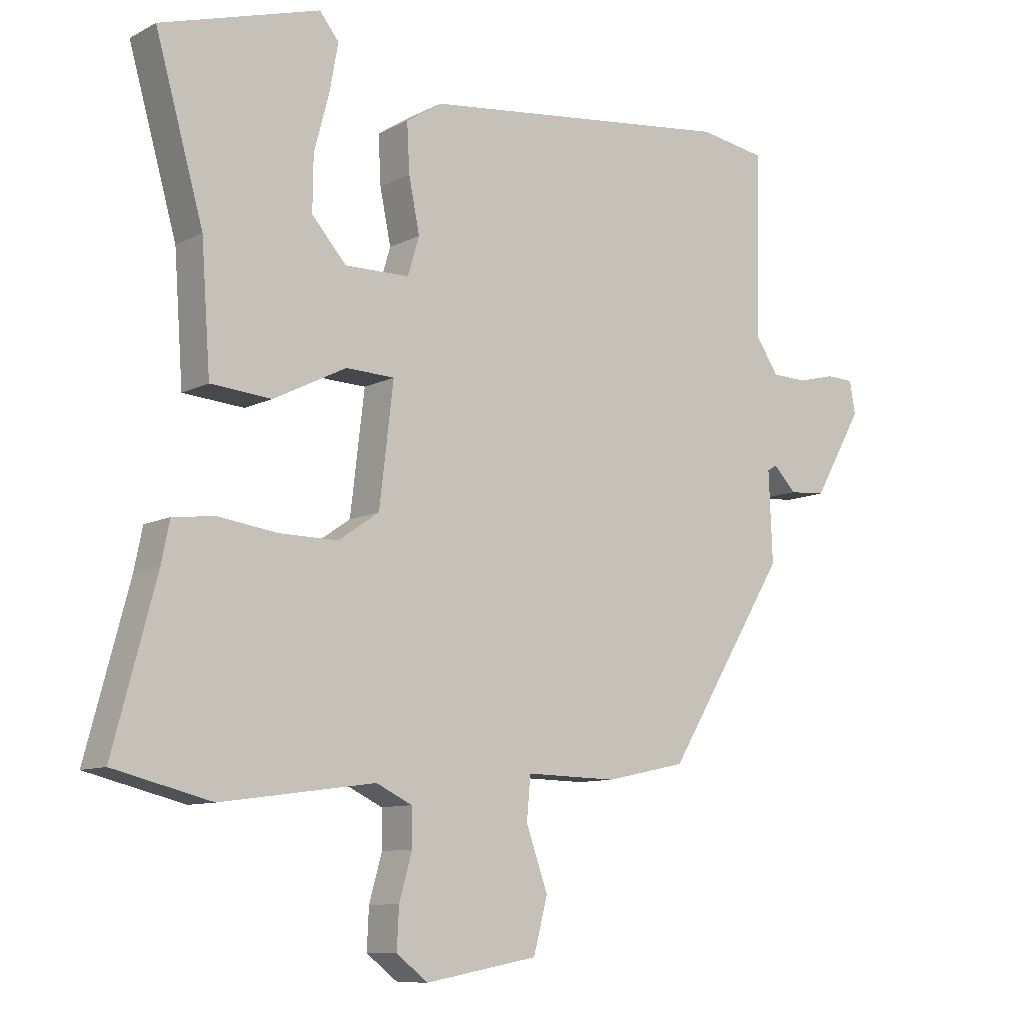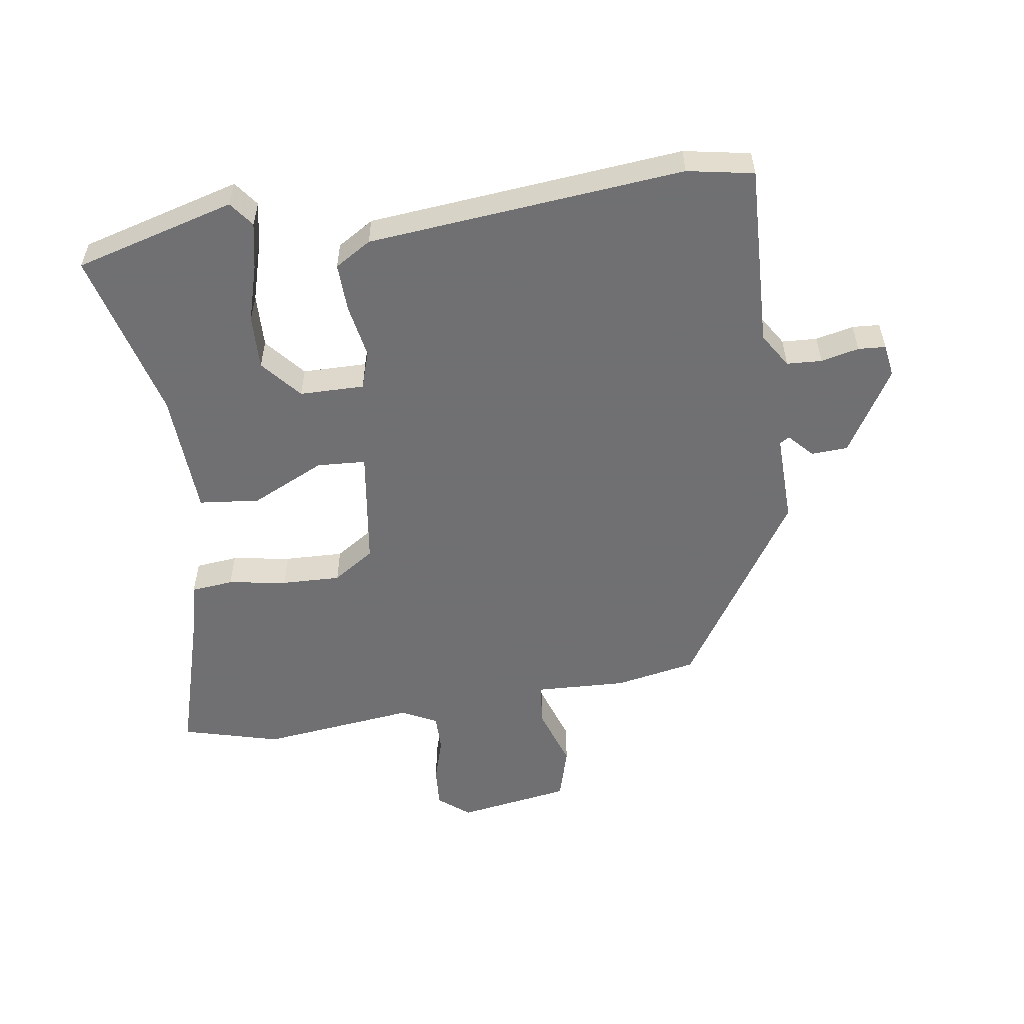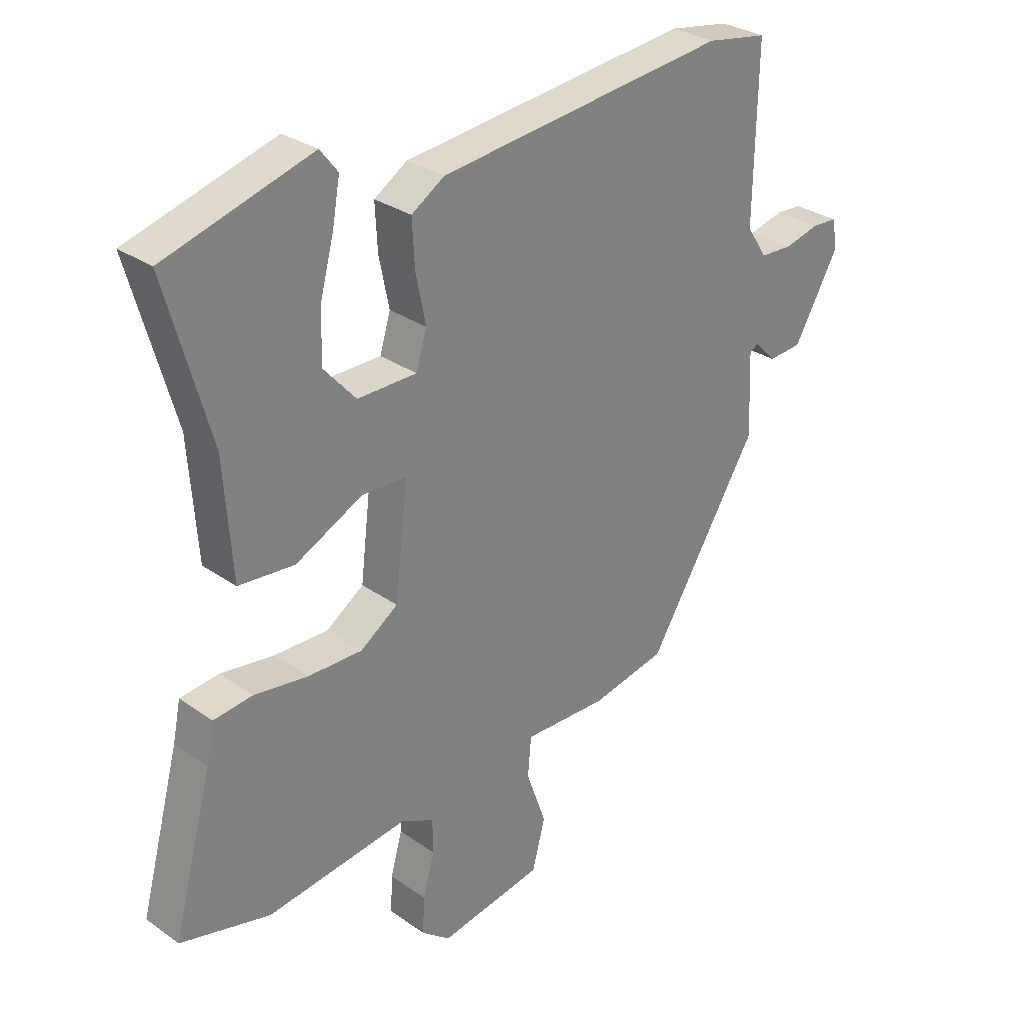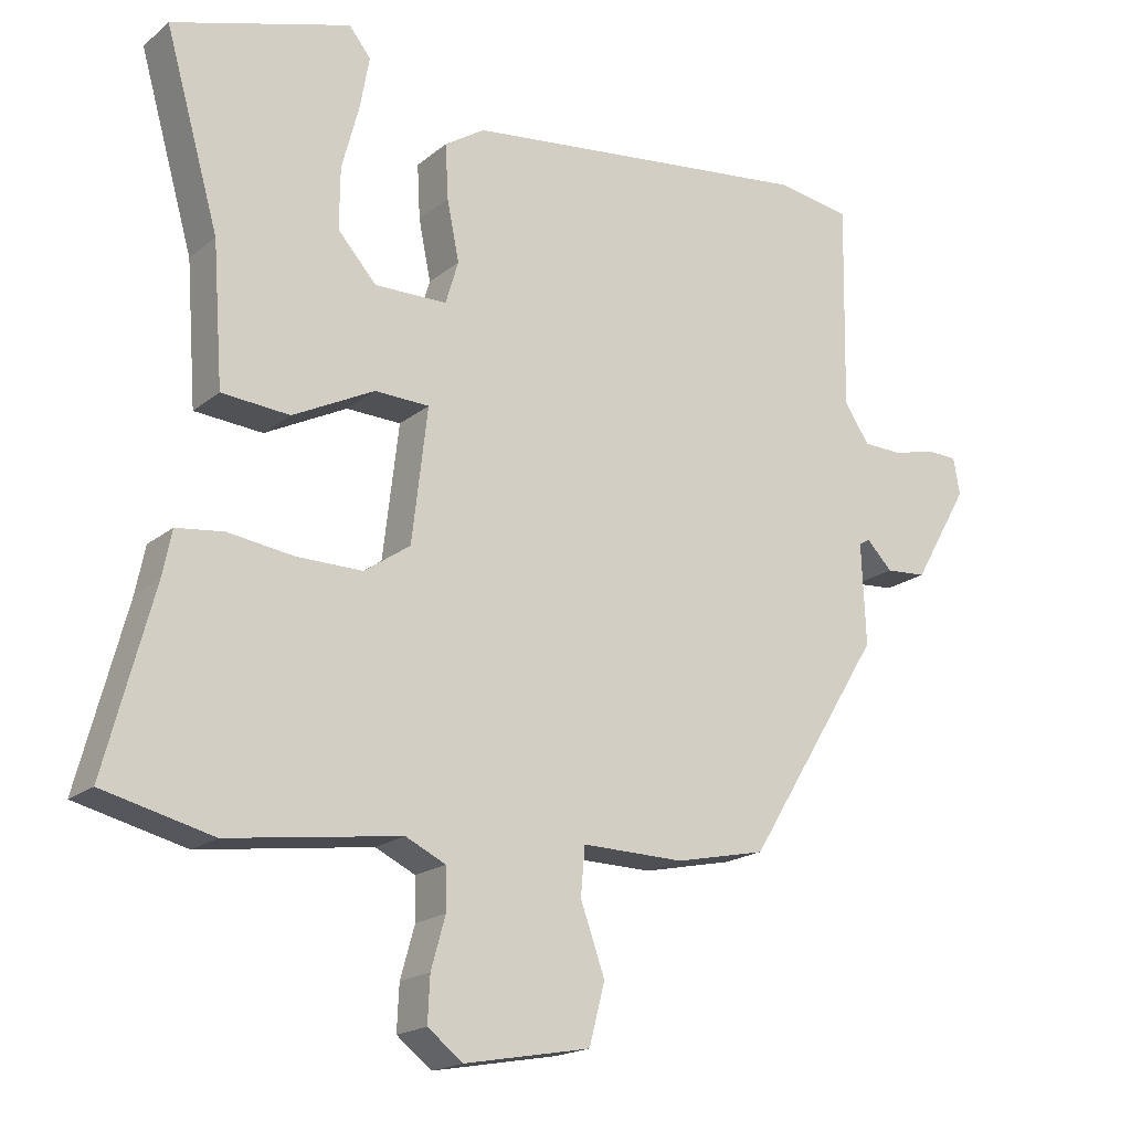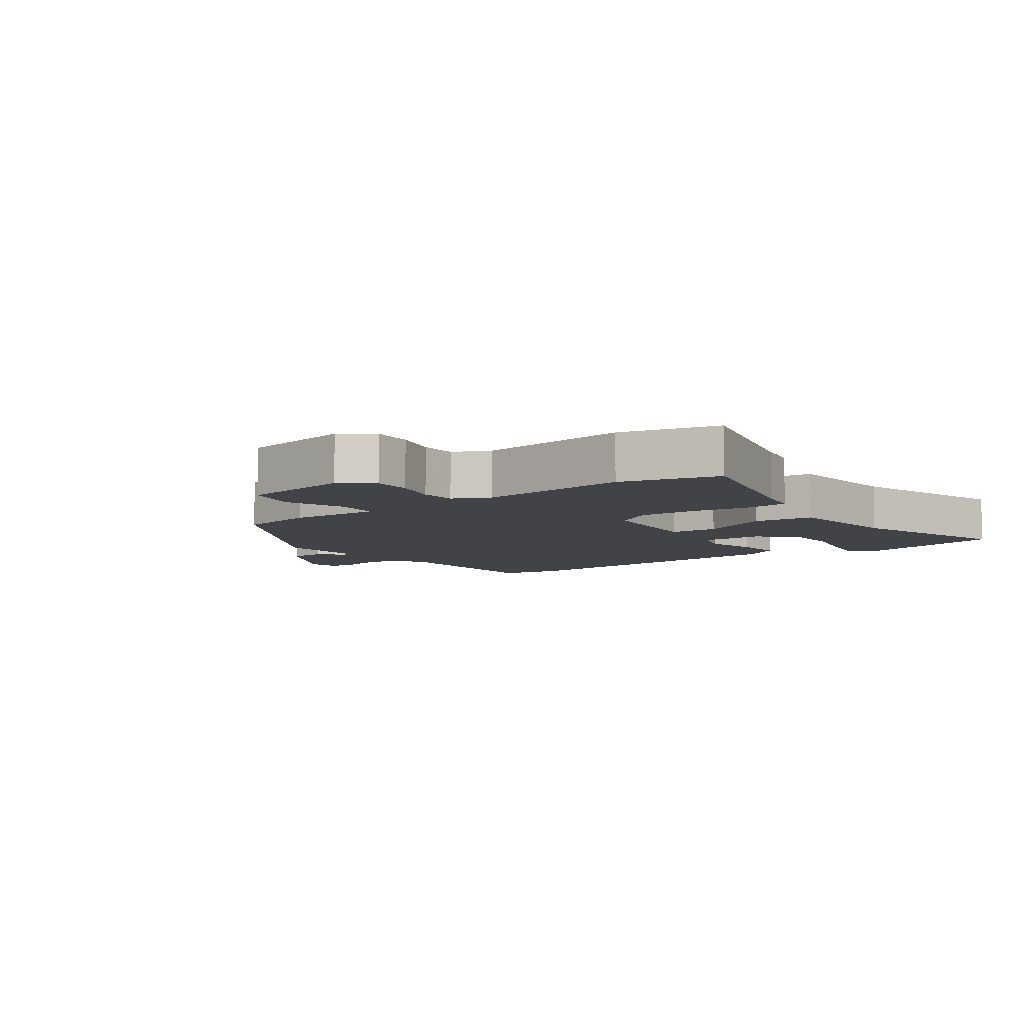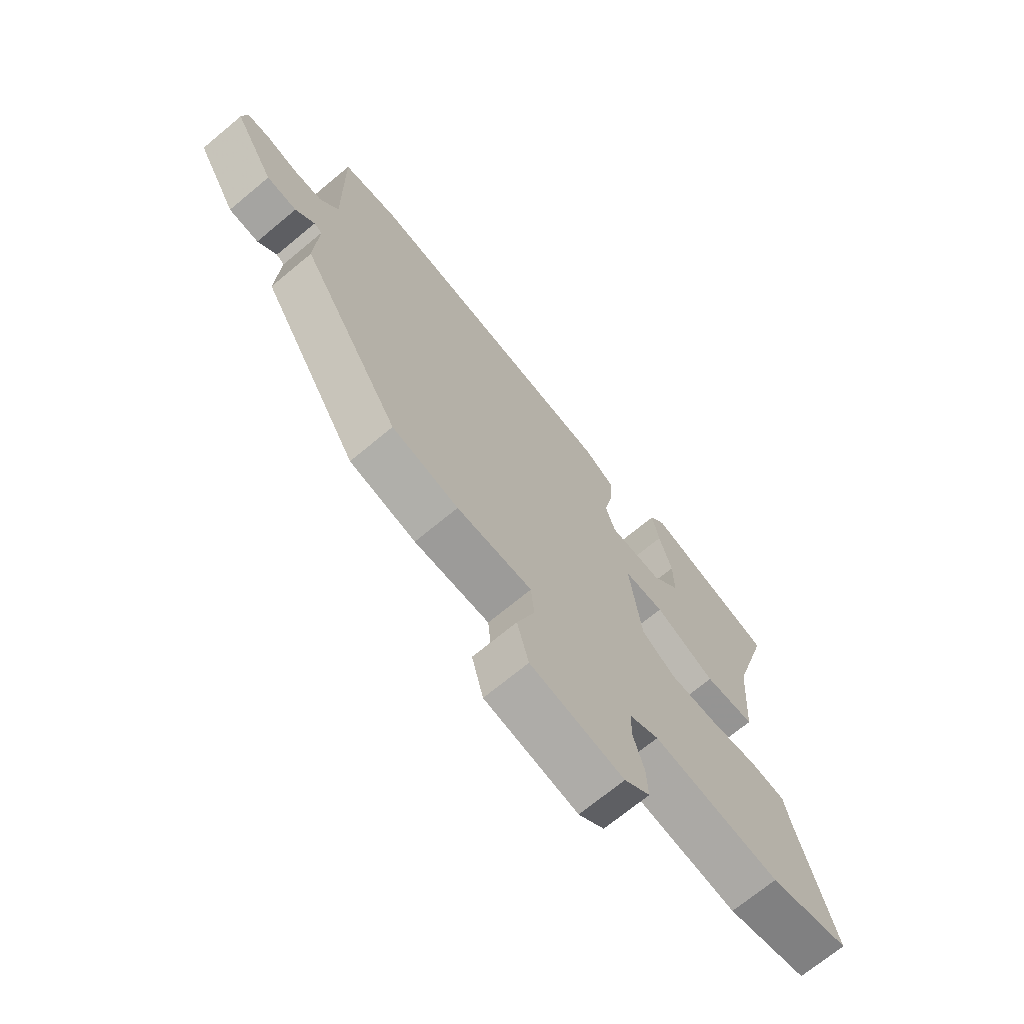
<metadata>
{"format":"obj","ext":"obj","renderer":"f3d","projection":"perspective","resolution":1024,"background":"white","views":[{"elev":-9.6,"azim":-37.1,"up":"+Z"},{"elev":-55.0,"azim":7.3,"up":"+Y"},{"elev":29.6,"azim":-44.0,"up":"+Z"},{"elev":-18.5,"azim":-33.7,"up":"+Z"},{"elev":-7.0,"azim":-143.7,"up":"+Y"},{"elev":-70.5,"azim":129.7,"up":"+Z"}]}
</metadata>
<code>
v 0.34 0.07 -0.44
v 0.214 0.07 -0.467
v 0.071 0.07 -0.464
v 0.065 0.07 -0.531
v 0.099 0.07 -0.627
v 0.077 0.07 -0.711
v -0.099 0.07 -0.743
v -0.148 0.07 -0.705
v -0.145 0.07 -0.642
v -0.125 0.07 -0.571
v -0.126 0.07 -0.513
v -0.182 0.07 -0.486
v -0.423 0.07 -0.519
v -0.576 0.07 -0.481
v -0.509 0.07 -0.23
v -0.496 0.07 -0.166
v -0.43 0.07 -0.158
v -0.338 0.07 -0.171
v -0.246 0.07 -0.172
v -0.182 0.07 -0.128
v -0.16 0.07 0.058
v -0.236 0.07 0.061
v -0.35 0.07 0.004
v -0.445 0.07 0.012
v -0.459 0.07 0.208
v -0.534 0.07 0.474
v -0.285 0.07 0.548
v -0.255 0.07 0.51
v -0.268 0.07 0.437
v -0.292 0.07 0.347
v -0.293 0.07 0.262
v -0.239 0.07 0.201
v -0.138 0.07 0.202
v -0.12 0.07 0.262
v -0.137 0.07 0.346
v -0.141 0.07 0.422
v -0.085 0.07 0.458
v 0.408 0.07 0.515
v 0.512 0.07 0.498
v 0.507 0.07 0.211
v 0.542 0.07 0.158
v 0.597 0.07 0.156
v 0.656 0.07 0.171
v 0.699 0.07 0.169
v 0.708 0.07 0.118
v 0.631 0.07 -0.016
v 0.574 0.07 -0.02
v 0.538 0.07 0.017
v 0.523 0.07 0.008
v 0.529 0.07 -0.133
v 0.34 0 -0.44
v 0.214 0 -0.467
v 0.071 0 -0.464
v 0.065 0 -0.531
v 0.099 0 -0.627
v 0.077 0 -0.711
v -0.099 0 -0.743
v -0.148 0 -0.705
v -0.145 0 -0.642
v -0.125 0 -0.571
v -0.126 0 -0.513
v -0.182 0 -0.486
v -0.423 0 -0.519
v -0.576 0 -0.481
v -0.509 0 -0.23
v -0.496 0 -0.166
v -0.43 0 -0.158
v -0.338 0 -0.171
v -0.246 0 -0.172
v -0.182 0 -0.128
v -0.16 0 0.058
v -0.236 0 0.061
v -0.35 0 0.004
v -0.445 0 0.012
v -0.459 0 0.208
v -0.534 0 0.474
v -0.285 0 0.548
v -0.255 0 0.51
v -0.268 0 0.437
v -0.292 0 0.347
v -0.293 0 0.262
v -0.239 0 0.201
v -0.138 0 0.202
v -0.12 0 0.262
v -0.137 0 0.346
v -0.141 0 0.422
v -0.085 0 0.458
v 0.408 0 0.515
v 0.512 0 0.498
v 0.507 0 0.211
v 0.542 0 0.158
v 0.597 0 0.156
v 0.656 0 0.171
v 0.699 0 0.169
v 0.708 0 0.118
v 0.631 0 -0.016
v 0.574 0 -0.02
v 0.538 0 0.017
v 0.523 0 0.008
v 0.529 0 -0.133
f 49 50 1 2
f 45 46 47 48
f 43 44 45 48
f 42 43 48 49
f 41 42 49 2
f 37 38 39 40
f 34 35 36 37
f 34 37 40 41
f 27 28 29 30
f 25 26 27 30
f 25 30 31
f 22 23 24 25
f 21 22 25 31
f 15 16 17 18
f 15 18 19
f 12 13 14 15
f 11 12 15 19
f 7 8 9 10
f 7 10 11
f 4 5 6 7
f 3 4 7 11
f 34 41 2 3
f 33 34 3 11
f 21 31 32
f 21 32 33
f 20 21 33 11
f 11 19 20
f 52 51 100 99
f 98 97 96 95
f 98 95 94 93
f 99 98 93 92
f 52 99 92 91
f 90 89 88 87
f 87 86 85 84
f 91 90 87 84
f 80 79 78 77
f 80 77 76 75
f 81 80 75
f 75 74 73 72
f 81 75 72 71
f 68 67 66 65
f 69 68 65
f 65 64 63 62
f 69 65 62 61
f 60 59 58 57
f 61 60 57
f 57 56 55 54
f 61 57 54 53
f 53 52 91 84
f 61 53 84 83
f 82 81 71
f 83 82 71
f 61 83 71 70
f 70 69 61
f 1 51 52 2
f 2 52 53 3
f 3 53 54 4
f 4 54 55 5
f 5 55 56 6
f 6 56 57 7
f 7 57 58 8
f 8 58 59 9
f 9 59 60 10
f 10 60 61 11
f 11 61 62 12
f 12 62 63 13
f 13 63 64 14
f 14 64 65 15
f 15 65 66 16
f 16 66 67 17
f 17 67 68 18
f 18 68 69 19
f 19 69 70 20
f 20 70 71 21
f 21 71 72 22
f 22 72 73 23
f 23 73 74 24
f 24 74 75 25
f 25 75 76 26
f 26 76 77 27
f 27 77 78 28
f 28 78 79 29
f 29 79 80 30
f 30 80 81 31
f 31 81 82 32
f 32 82 83 33
f 33 83 84 34
f 34 84 85 35
f 35 85 86 36
f 36 86 87 37
f 37 87 88 38
f 38 88 89 39
f 39 89 90 40
f 40 90 91 41
f 41 91 92 42
f 42 92 93 43
f 43 93 94 44
f 44 94 95 45
f 45 95 96 46
f 46 96 97 47
f 47 97 98 48
f 48 98 99 49
f 49 99 100 50
f 50 100 51 1

</code>
